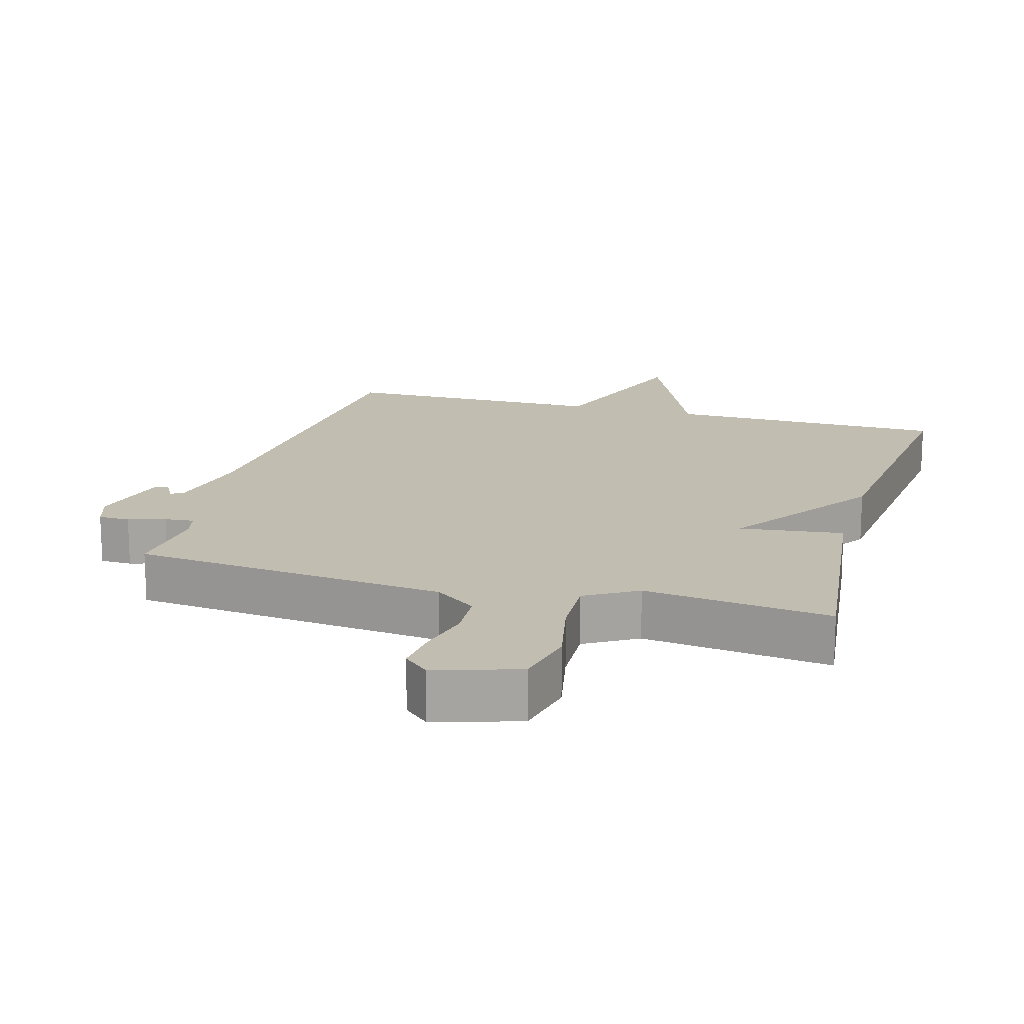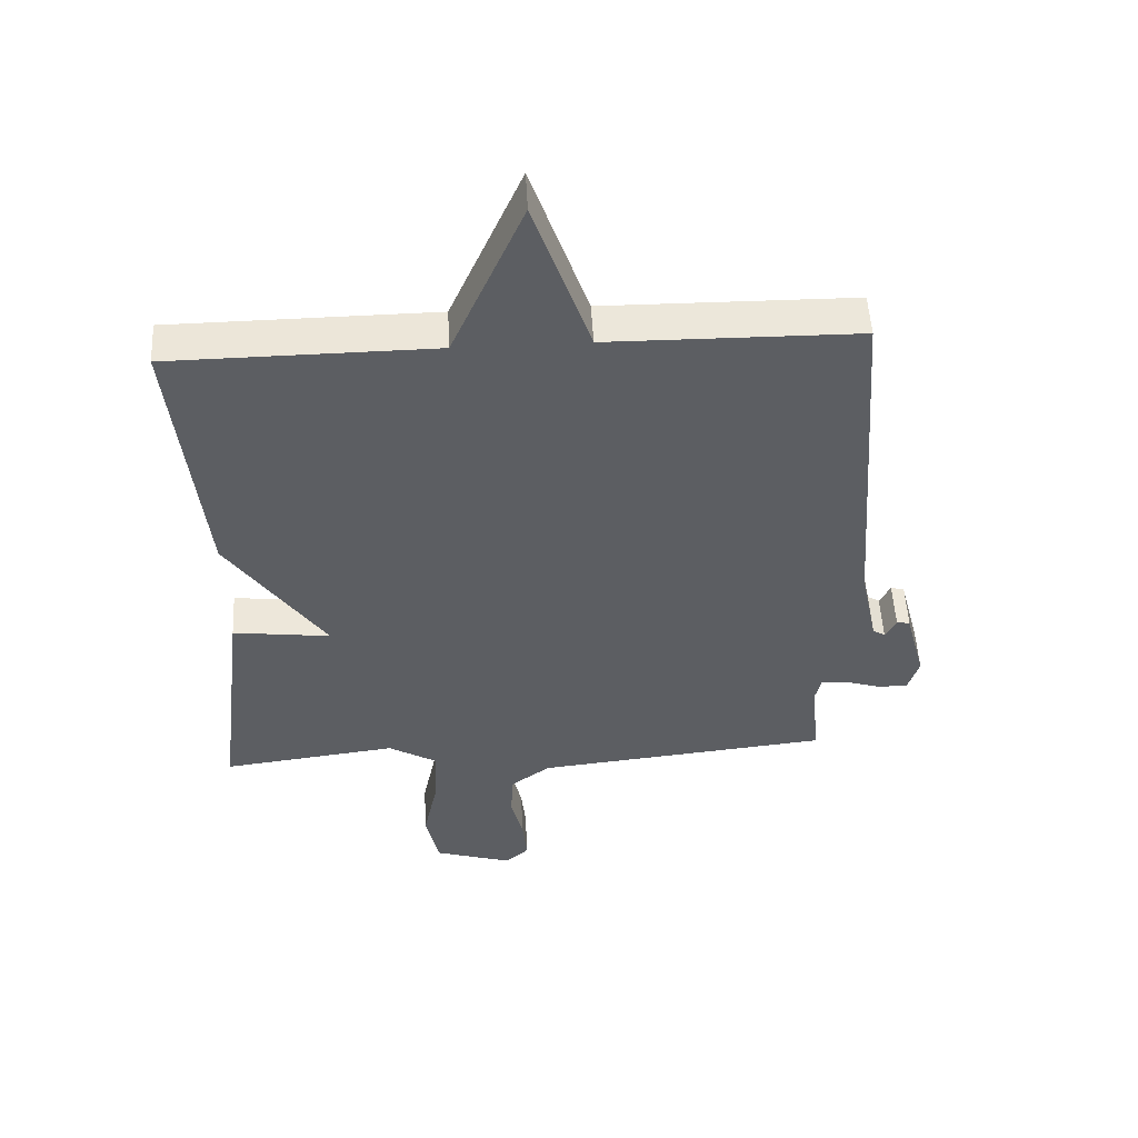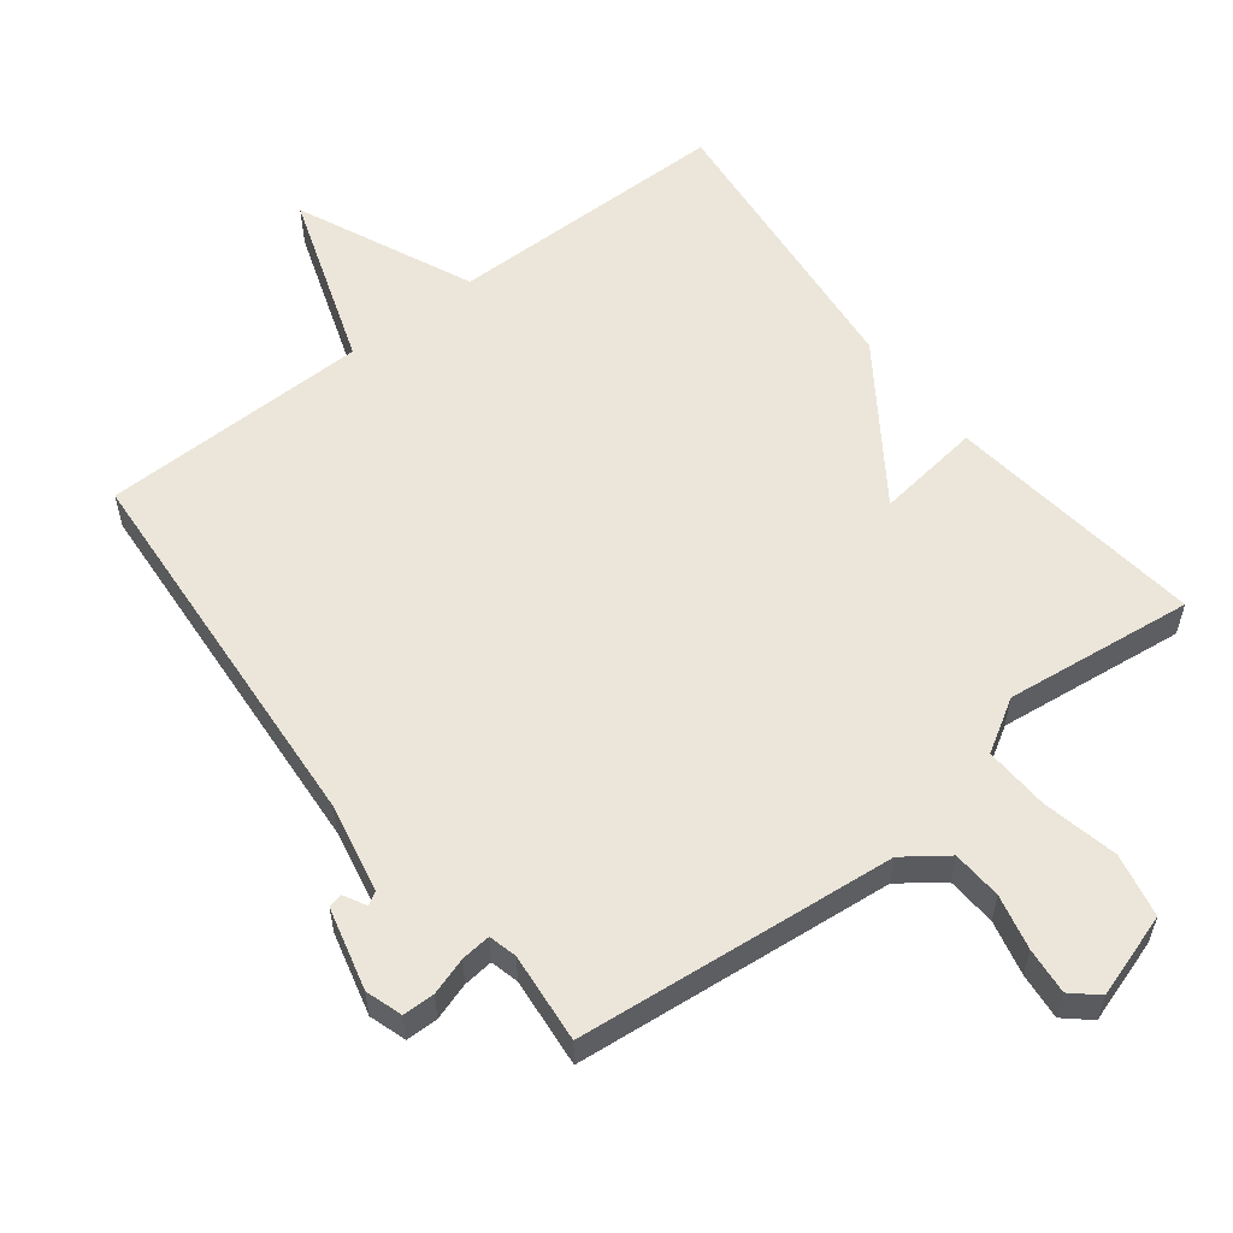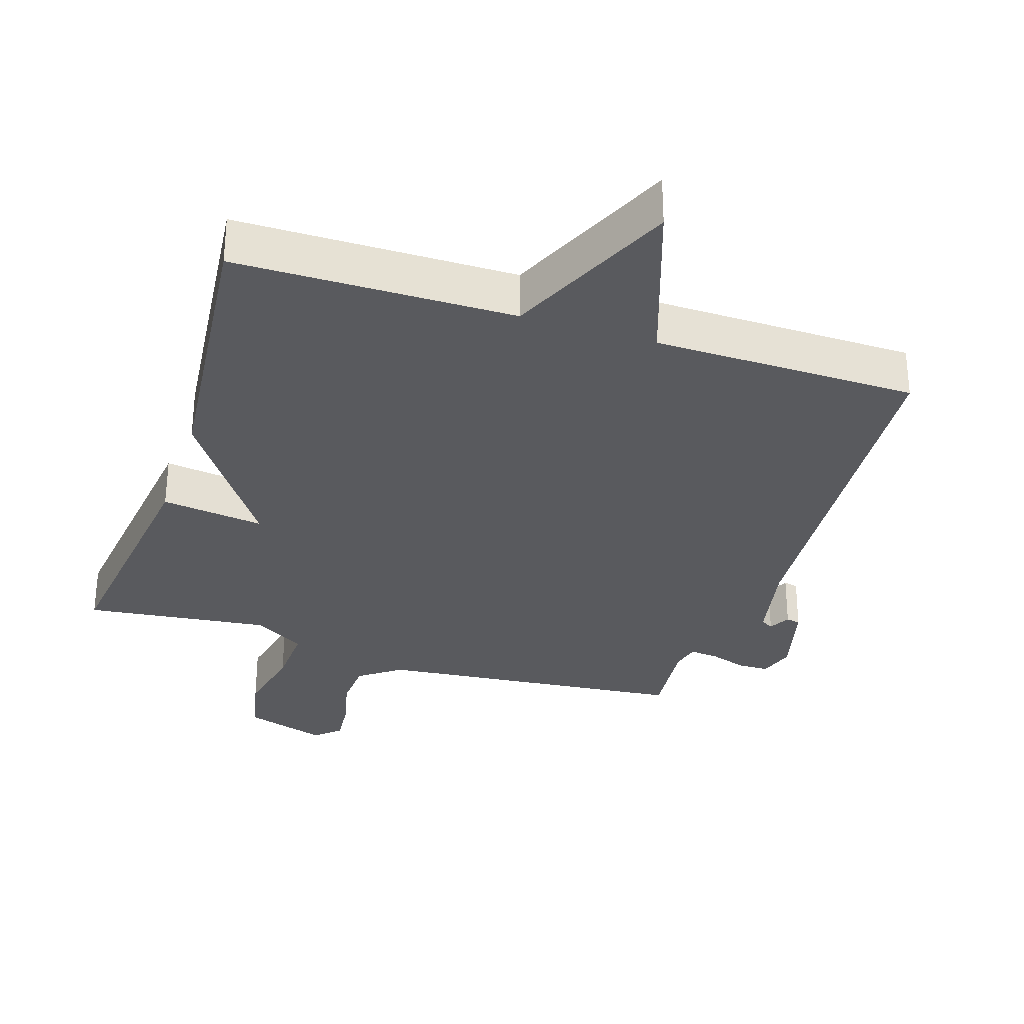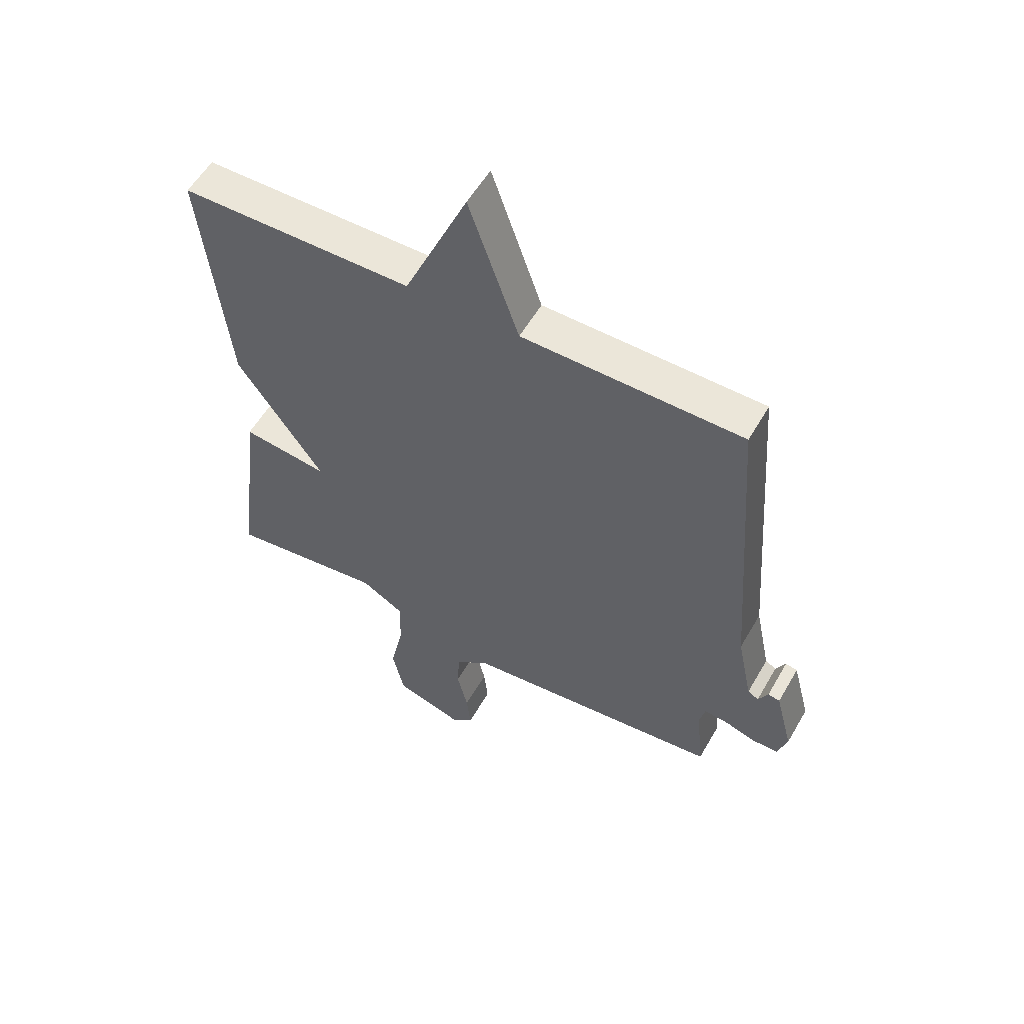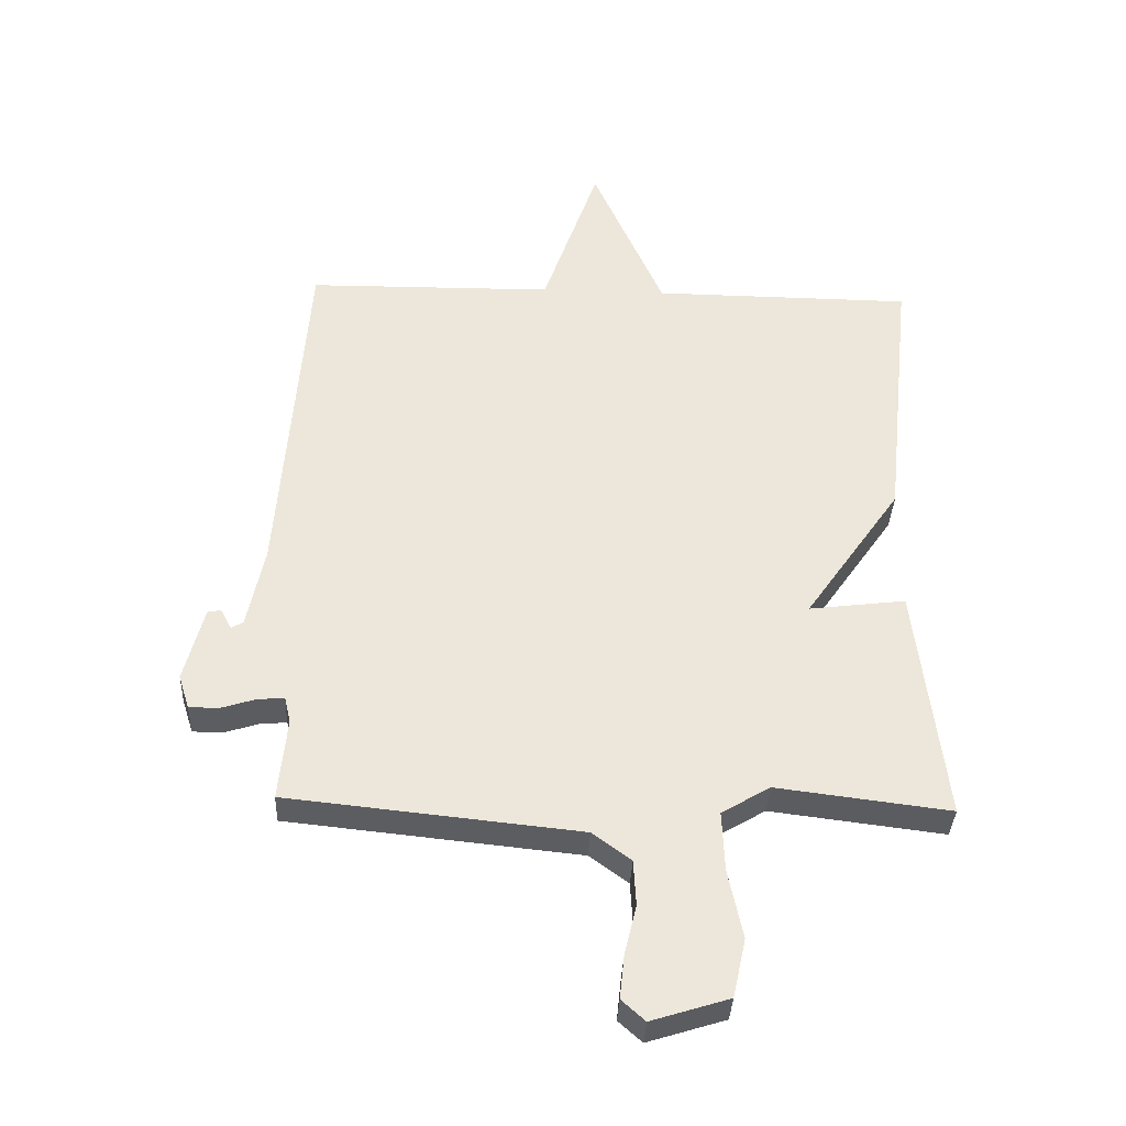
<metadata>
{"format":"obj","ext":"obj","renderer":"f3d","projection":"perspective","resolution":1024,"background":"white","views":[{"elev":16.8,"azim":-164.2,"up":"+Y"},{"elev":51.6,"azim":-3.1,"up":"+Z"},{"elev":57.1,"azim":142.0,"up":"+Y"},{"elev":-31.3,"azim":-18.1,"up":"+Y"},{"elev":55.9,"azim":29.6,"up":"+Z"},{"elev":-35.6,"azim":177.6,"up":"+Z"}]}
</metadata>
<code>
v 0.5 0.07 0.5
v 0.542 0.07 -0.064
v 0.569 0.07 -0.194
v 0.588 0.07 -0.205
v 0.605 0.07 -0.173
v 0.626 0.07 -0.177
v 0.657 0.07 -0.296
v 0.64 0.07 -0.349
v 0.594 0.07 -0.35
v 0.54 0.07 -0.333
v 0.497 0.07 -0.329
v 0.487 0.07 -0.37
v 0.5 0.07 -0.5
v 0.04 0.07 -0.548
v -0.021 0.07 -0.593
v -0.025 0.07 -0.665
v -0.006 0.07 -0.744
v 0.001 0.07 -0.811
v -0.036 0.07 -0.844
v -0.158 0.07 -0.806
v -0.178 0.07 -0.714
v -0.155 0.07 -0.605
v -0.151 0.07 -0.511
v -0.227 0.07 -0.466
v -0.5 0.07 -0.5
v -0.455 0.07 -0.125
v -0.303 0.07 -0.144
v -0.455 0.07 0.075
v -0.5 0.07 0.5
v -0.089 0.07 0.504
v 0.023 0.07 0.758
v 0.111 0.07 0.504
v 0.5 0 0.5
v 0.542 0 -0.064
v 0.569 0 -0.194
v 0.588 0 -0.205
v 0.605 0 -0.173
v 0.626 0 -0.177
v 0.657 0 -0.296
v 0.64 0 -0.349
v 0.594 0 -0.35
v 0.54 0 -0.333
v 0.497 0 -0.329
v 0.487 0 -0.37
v 0.5 0 -0.5
v 0.04 0 -0.548
v -0.021 0 -0.593
v -0.025 0 -0.665
v -0.006 0 -0.744
v 0.001 0 -0.811
v -0.036 0 -0.844
v -0.158 0 -0.806
v -0.178 0 -0.714
v -0.155 0 -0.605
v -0.151 0 -0.511
v -0.227 0 -0.466
v -0.5 0 -0.5
v -0.455 0 -0.125
v -0.303 0 -0.144
v -0.455 0 0.075
v -0.5 0 0.5
v -0.089 0 0.504
v 0.023 0 0.758
v 0.111 0 0.504
f 30 31 32
f 32 1 2
f 30 32 2
f 29 30 2
f 28 29 2
f 27 28 2
f 24 25 26 27
f 27 2 3
f 24 27 3
f 23 24 3
f 22 23 3 4
f 20 21 22
f 19 20 22
f 18 19 22
f 17 18 22
f 16 17 22
f 15 16 22
f 14 15 22
f 14 22 4
f 12 13 14
f 11 12 14
f 11 14 4
f 10 11 4
f 8 9 10
f 7 8 10
f 6 7 10
f 5 6 10
f 4 5 10
f 64 63 62
f 34 33 64
f 34 64 62
f 34 62 61
f 34 61 60
f 34 60 59
f 59 58 57 56
f 35 34 59
f 35 59 56
f 35 56 55
f 36 35 55 54
f 54 53 52
f 54 52 51
f 54 51 50
f 54 50 49
f 54 49 48
f 54 48 47
f 54 47 46
f 36 54 46
f 46 45 44
f 46 44 43
f 36 46 43
f 36 43 42
f 42 41 40
f 42 40 39
f 42 39 38
f 42 38 37
f 42 37 36
f 1 33 34 2
f 2 34 35 3
f 3 35 36 4
f 4 36 37 5
f 5 37 38 6
f 6 38 39 7
f 7 39 40 8
f 8 40 41 9
f 9 41 42 10
f 10 42 43 11
f 11 43 44 12
f 12 44 45 13
f 13 45 46 14
f 14 46 47 15
f 15 47 48 16
f 16 48 49 17
f 17 49 50 18
f 18 50 51 19
f 19 51 52 20
f 20 52 53 21
f 21 53 54 22
f 22 54 55 23
f 23 55 56 24
f 24 56 57 25
f 25 57 58 26
f 26 58 59 27
f 27 59 60 28
f 28 60 61 29
f 29 61 62 30
f 30 62 63 31
f 31 63 64 32
f 32 64 33 1

</code>
